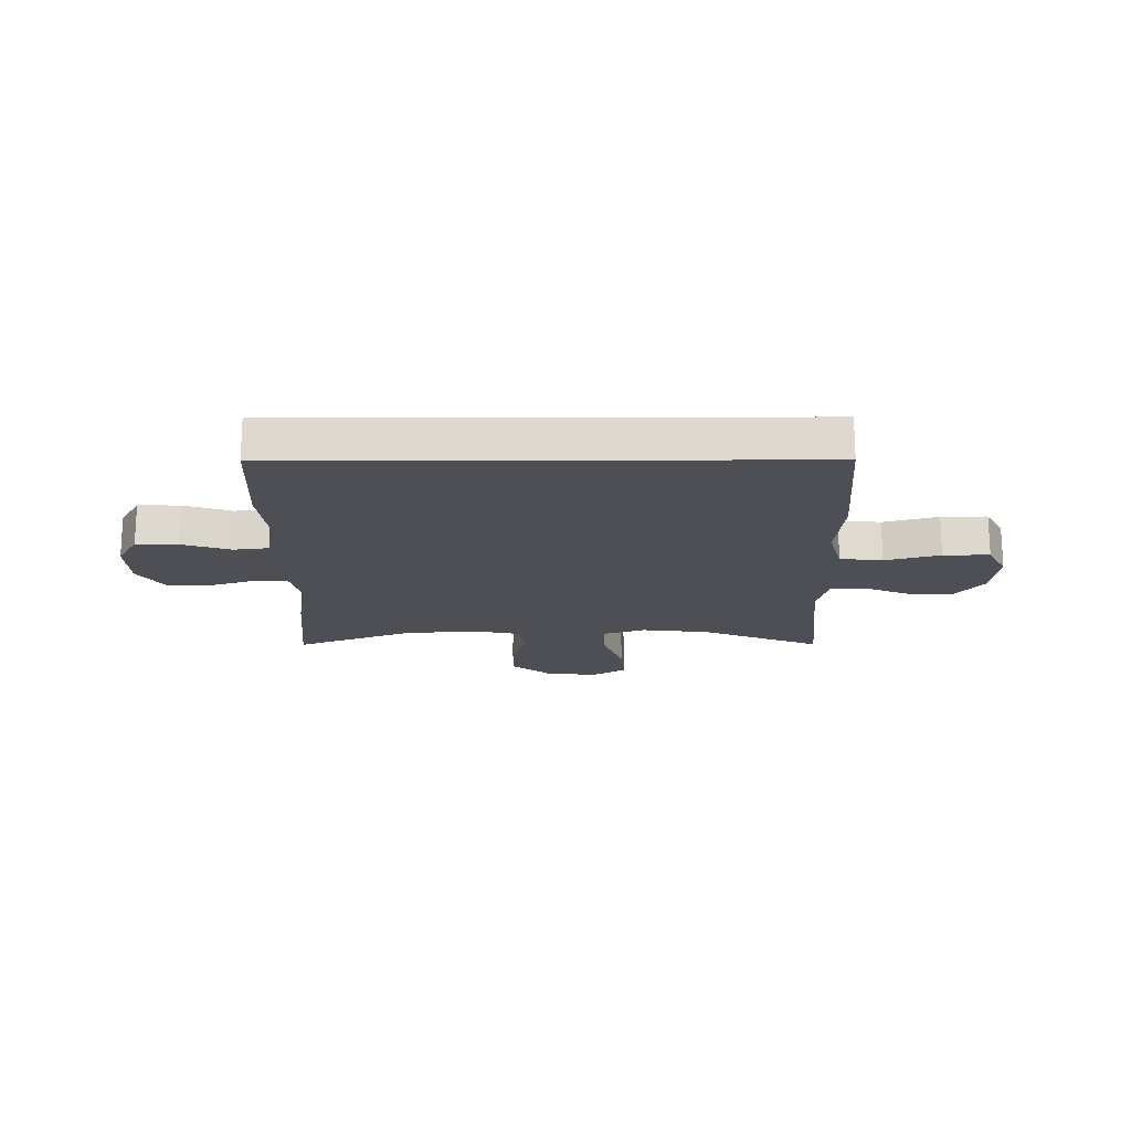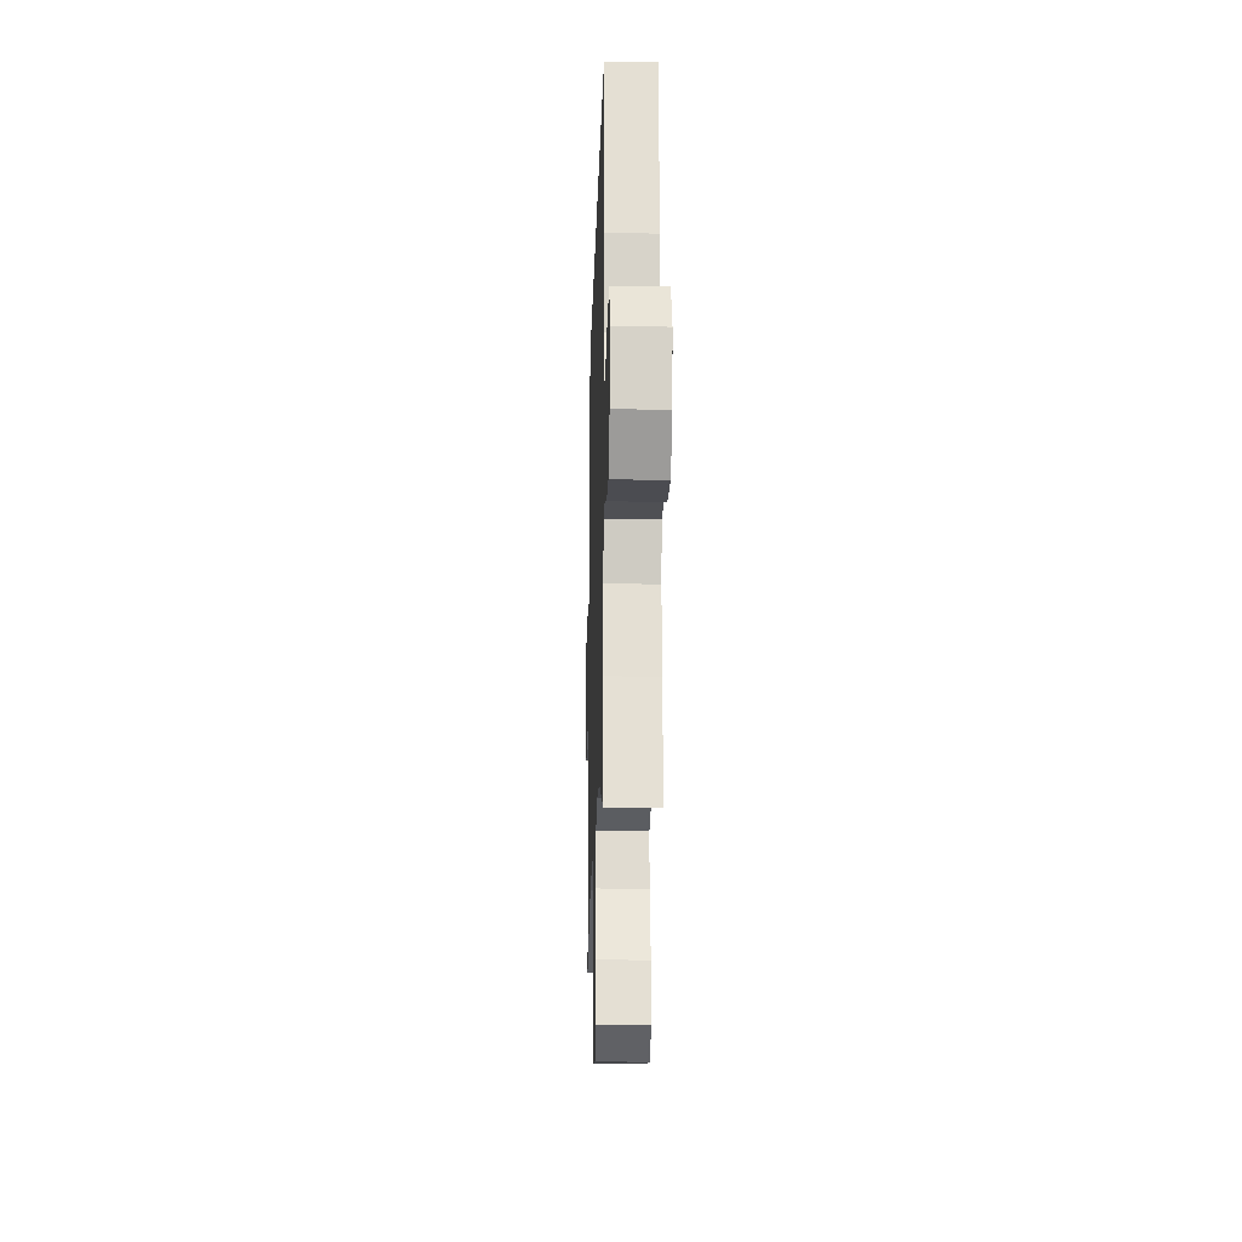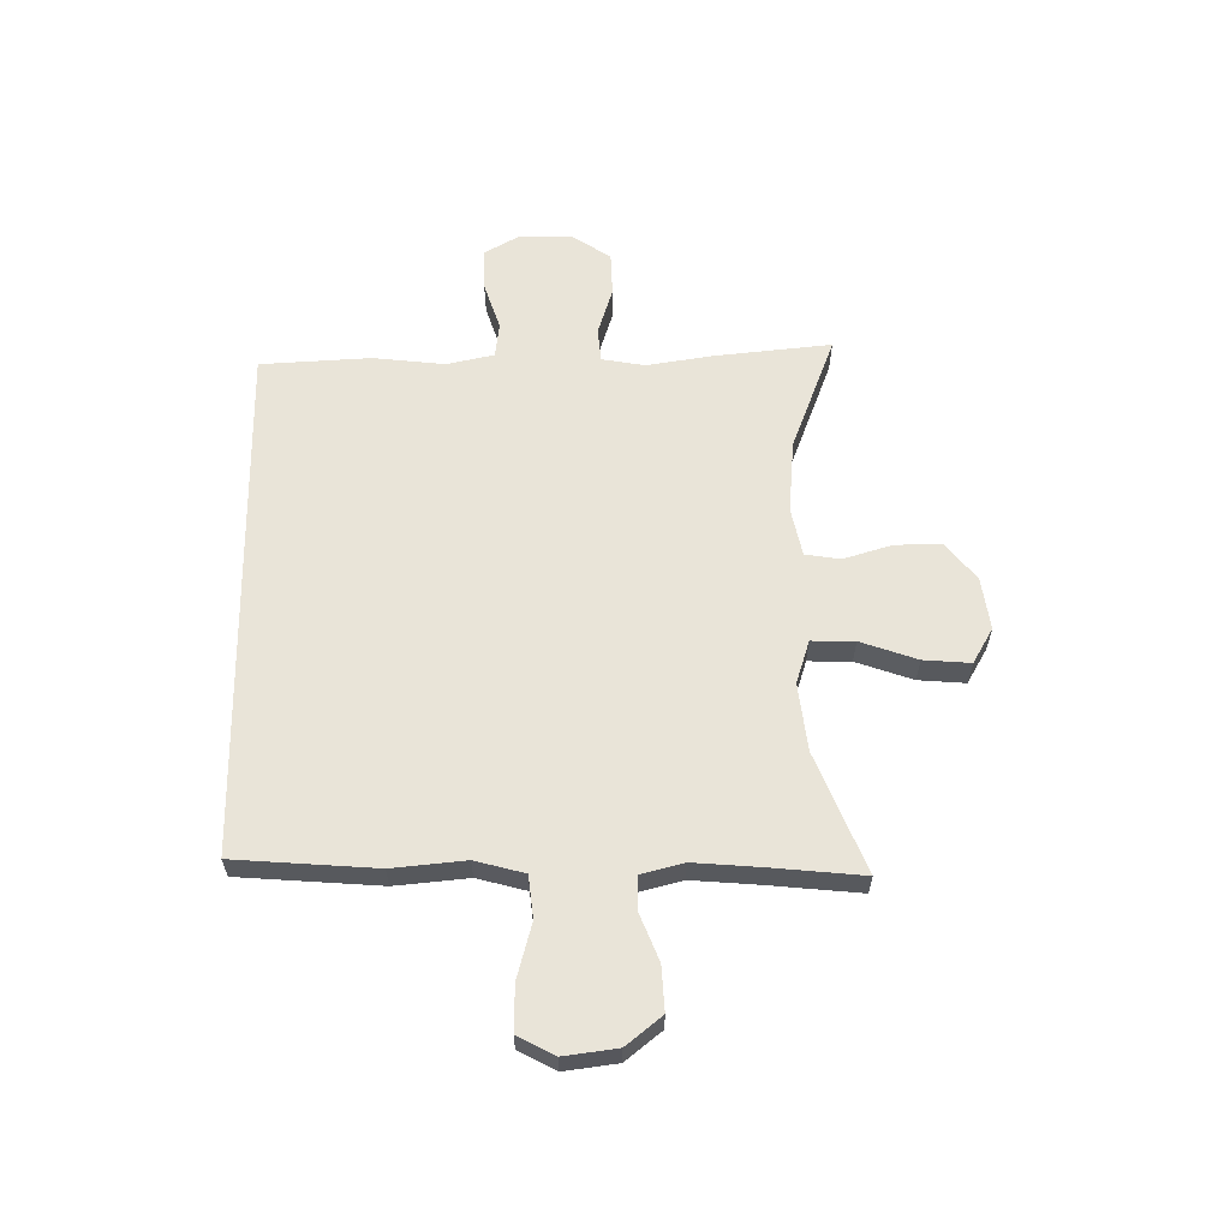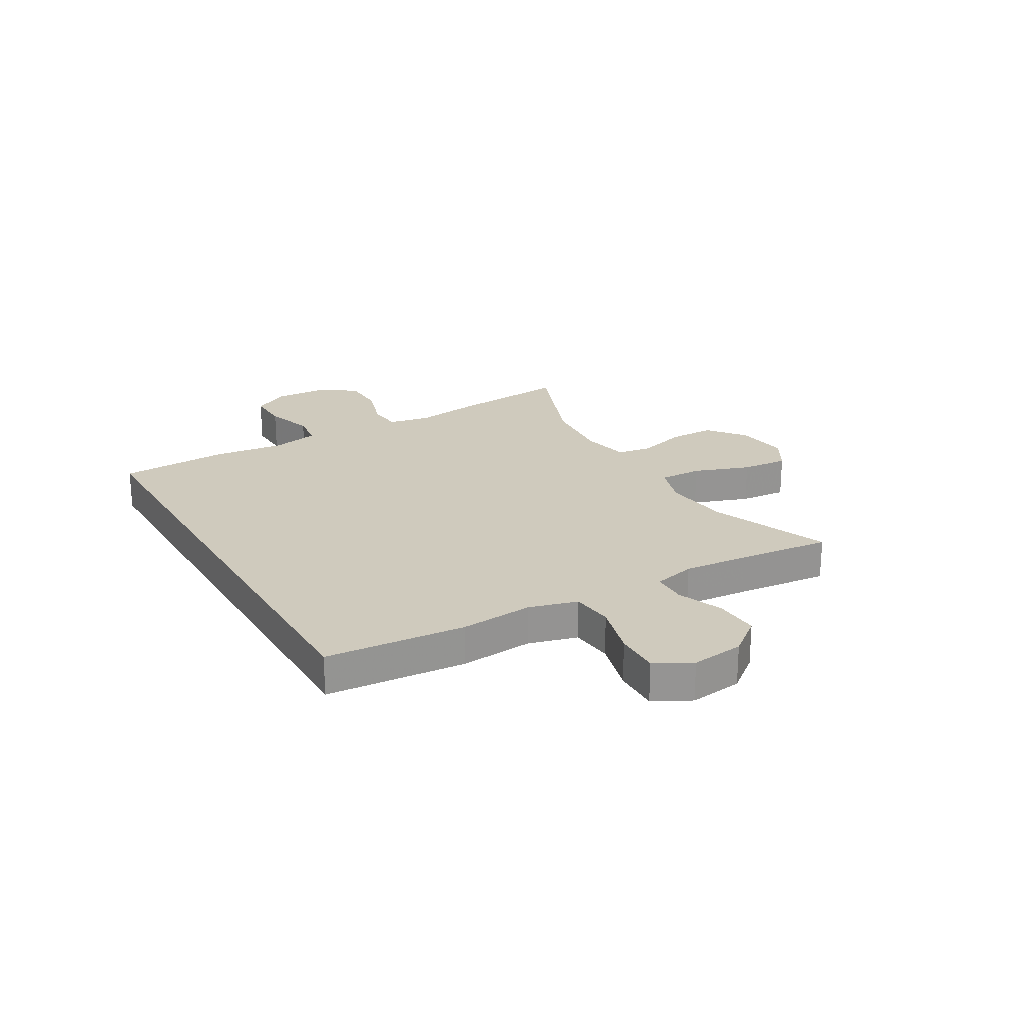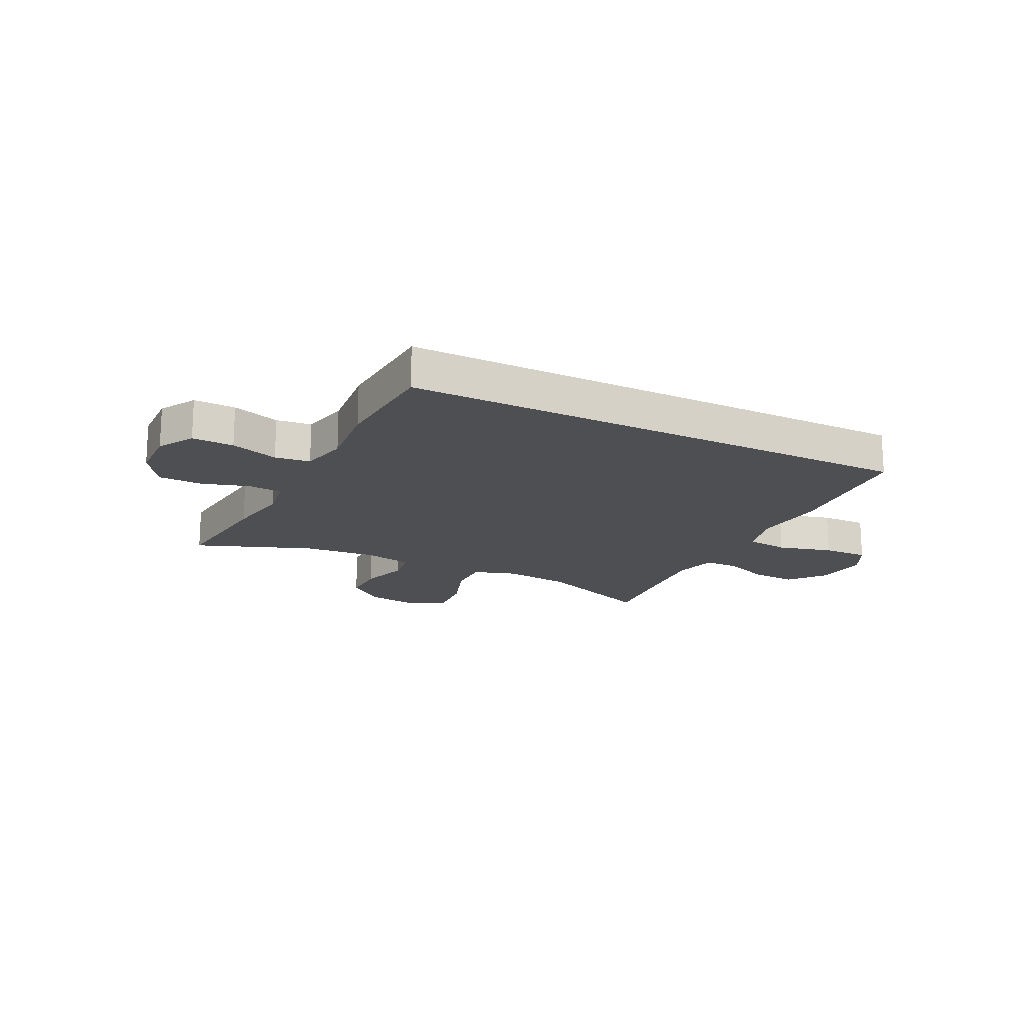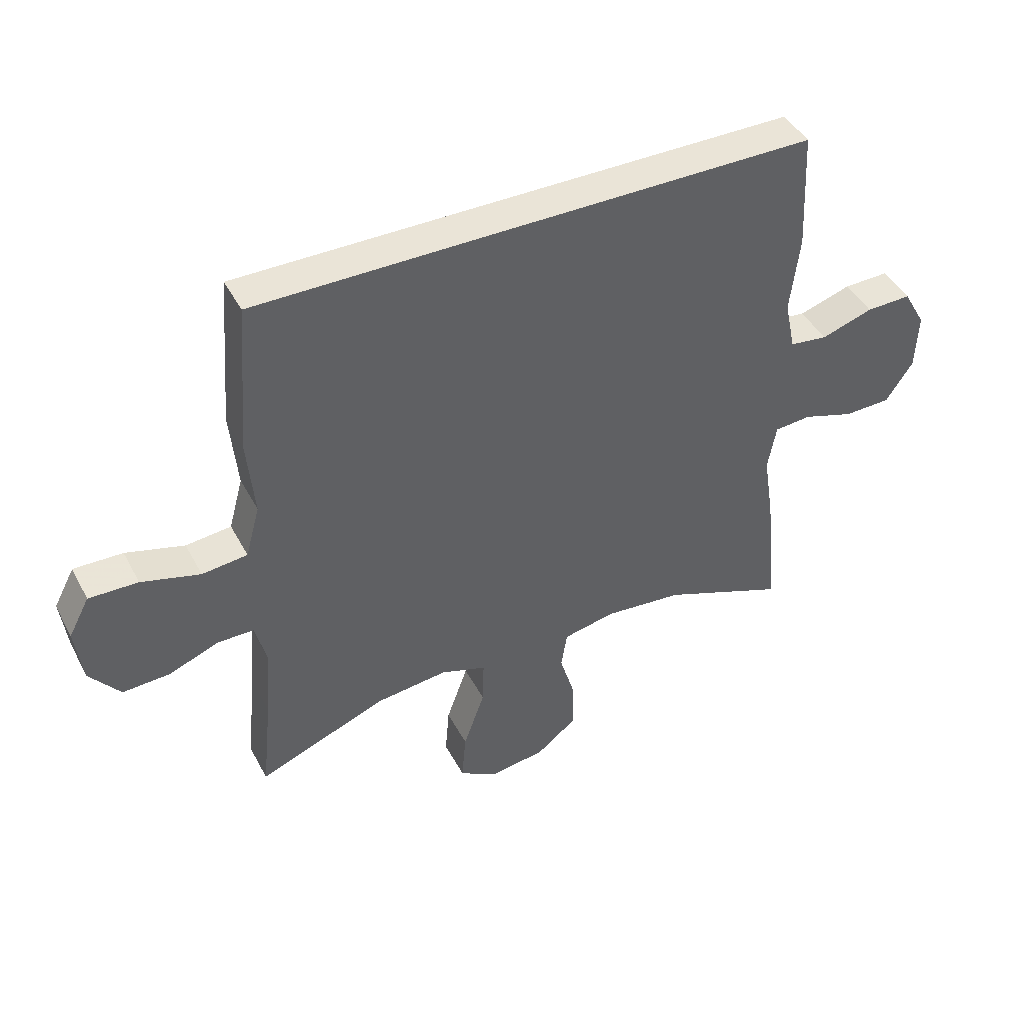
<metadata>
{"format":"obj","ext":"obj","renderer":"f3d","projection":"perspective","resolution":1024,"background":"white","views":[{"elev":-18.3,"azim":0.2,"up":"+Y"},{"elev":-18.2,"azim":88.3,"up":"+Z"},{"elev":60.7,"azim":89.1,"up":"+Y"},{"elev":23.1,"azim":59.9,"up":"+Y"},{"elev":-17.6,"azim":-26.8,"up":"+Y"},{"elev":43.9,"azim":153.6,"up":"+Z"}]}
</metadata>
<code>
v 0.456 0.07 0.5
v 0.476 0.07 0.247
v 0.464 0.07 0.116
v 0.488 0.07 0.028
v 0.564 0.07 0.02
v 0.662 0.07 0.047
v 0.744 0.07 0.049
v 0.779 0.07 -0.017
v 0.767 0.07 -0.112
v 0.716 0.07 -0.176
v 0.636 0.07 -0.172
v 0.553 0.07 -0.139
v 0.492 0.07 -0.14
v 0.473 0.07 -0.216
v 0.483 0.07 -0.335
v 0.5 0.07 -0.5
v 0.286 0.07 -0.415
v 0.165 0.07 -0.401
v 0.088 0.07 -0.426
v 0.09 0.07 -0.503
v 0.126 0.07 -0.604
v 0.133 0.07 -0.688
v 0.07 0.07 -0.725
v -0.024 0.07 -0.712
v -0.091 0.07 -0.659
v -0.091 0.07 -0.576
v -0.065 0.07 -0.489
v -0.075 0.07 -0.426
v -0.162 0.07 -0.408
v -0.293 0.07 -0.42
v -0.5 0.07 -0.5
v -0.479 0.07 -0.289
v -0.461 0.07 -0.173
v -0.475 0.07 -0.096
v -0.536 0.07 -0.091
v -0.621 0.07 -0.118
v -0.699 0.07 -0.116
v -0.744 0.07 -0.049
v -0.748 0.07 0.046
v -0.711 0.07 0.111
v -0.636 0.07 0.109
v -0.55 0.07 0.081
v -0.487 0.07 0.089
v -0.469 0.07 0.174
v -0.484 0.07 0.302
v -0.474 0.07 0.5
v 0.456 0 0.5
v 0.476 0 0.247
v 0.464 0 0.116
v 0.488 0 0.028
v 0.564 0 0.02
v 0.662 0 0.047
v 0.744 0 0.049
v 0.779 0 -0.017
v 0.767 0 -0.112
v 0.716 0 -0.176
v 0.636 0 -0.172
v 0.553 0 -0.139
v 0.492 0 -0.14
v 0.473 0 -0.216
v 0.483 0 -0.335
v 0.5 0 -0.5
v 0.286 0 -0.415
v 0.165 0 -0.401
v 0.088 0 -0.426
v 0.09 0 -0.503
v 0.126 0 -0.604
v 0.133 0 -0.688
v 0.07 0 -0.725
v -0.024 0 -0.712
v -0.091 0 -0.659
v -0.091 0 -0.576
v -0.065 0 -0.489
v -0.075 0 -0.426
v -0.162 0 -0.408
v -0.293 0 -0.42
v -0.5 0 -0.5
v -0.479 0 -0.289
v -0.461 0 -0.173
v -0.475 0 -0.096
v -0.536 0 -0.091
v -0.621 0 -0.118
v -0.699 0 -0.116
v -0.744 0 -0.049
v -0.748 0 0.046
v -0.711 0 0.111
v -0.636 0 0.109
v -0.55 0 0.081
v -0.487 0 0.089
v -0.469 0 0.174
v -0.484 0 0.302
v -0.474 0 0.5
f 1 2 3
f 46 1 3
f 45 46 3
f 44 45 3
f 43 44 3 4
f 42 43 4 5
f 40 41 42
f 39 40 42
f 38 39 42
f 37 38 42
f 36 37 42
f 35 36 42
f 34 35 42 5
f 33 34 5
f 32 33 5
f 31 32 5
f 30 31 5
f 6 7 8
f 5 6 8
f 30 5 8
f 29 30 8
f 25 26 27
f 24 25 27
f 23 24 27
f 22 23 27
f 21 22 27
f 20 21 27
f 19 20 27 28
f 18 19 28 29
f 15 16 17
f 14 15 17 18
f 13 14 18 29
f 10 11 12
f 9 10 12
f 8 9 12
f 8 12 13
f 8 13 29
f 49 48 47
f 49 47 92
f 49 92 91
f 49 91 90
f 50 49 90 89
f 51 50 89 88
f 88 87 86
f 88 86 85
f 88 85 84
f 88 84 83
f 88 83 82
f 88 82 81
f 51 88 81 80
f 51 80 79
f 51 79 78
f 51 78 77
f 51 77 76
f 54 53 52
f 54 52 51
f 54 51 76
f 54 76 75
f 73 72 71
f 73 71 70
f 73 70 69
f 73 69 68
f 73 68 67
f 73 67 66
f 74 73 66 65
f 75 74 65 64
f 63 62 61
f 64 63 61 60
f 75 64 60 59
f 58 57 56
f 58 56 55
f 58 55 54
f 59 58 54
f 75 59 54
f 1 47 48 2
f 2 48 49 3
f 3 49 50 4
f 4 50 51 5
f 5 51 52 6
f 6 52 53 7
f 7 53 54 8
f 8 54 55 9
f 9 55 56 10
f 10 56 57 11
f 11 57 58 12
f 12 58 59 13
f 13 59 60 14
f 14 60 61 15
f 15 61 62 16
f 16 62 63 17
f 17 63 64 18
f 18 64 65 19
f 19 65 66 20
f 20 66 67 21
f 21 67 68 22
f 22 68 69 23
f 23 69 70 24
f 24 70 71 25
f 25 71 72 26
f 26 72 73 27
f 27 73 74 28
f 28 74 75 29
f 29 75 76 30
f 30 76 77 31
f 31 77 78 32
f 32 78 79 33
f 33 79 80 34
f 34 80 81 35
f 35 81 82 36
f 36 82 83 37
f 37 83 84 38
f 38 84 85 39
f 39 85 86 40
f 40 86 87 41
f 41 87 88 42
f 42 88 89 43
f 43 89 90 44
f 44 90 91 45
f 45 91 92 46
f 46 92 47 1

</code>
